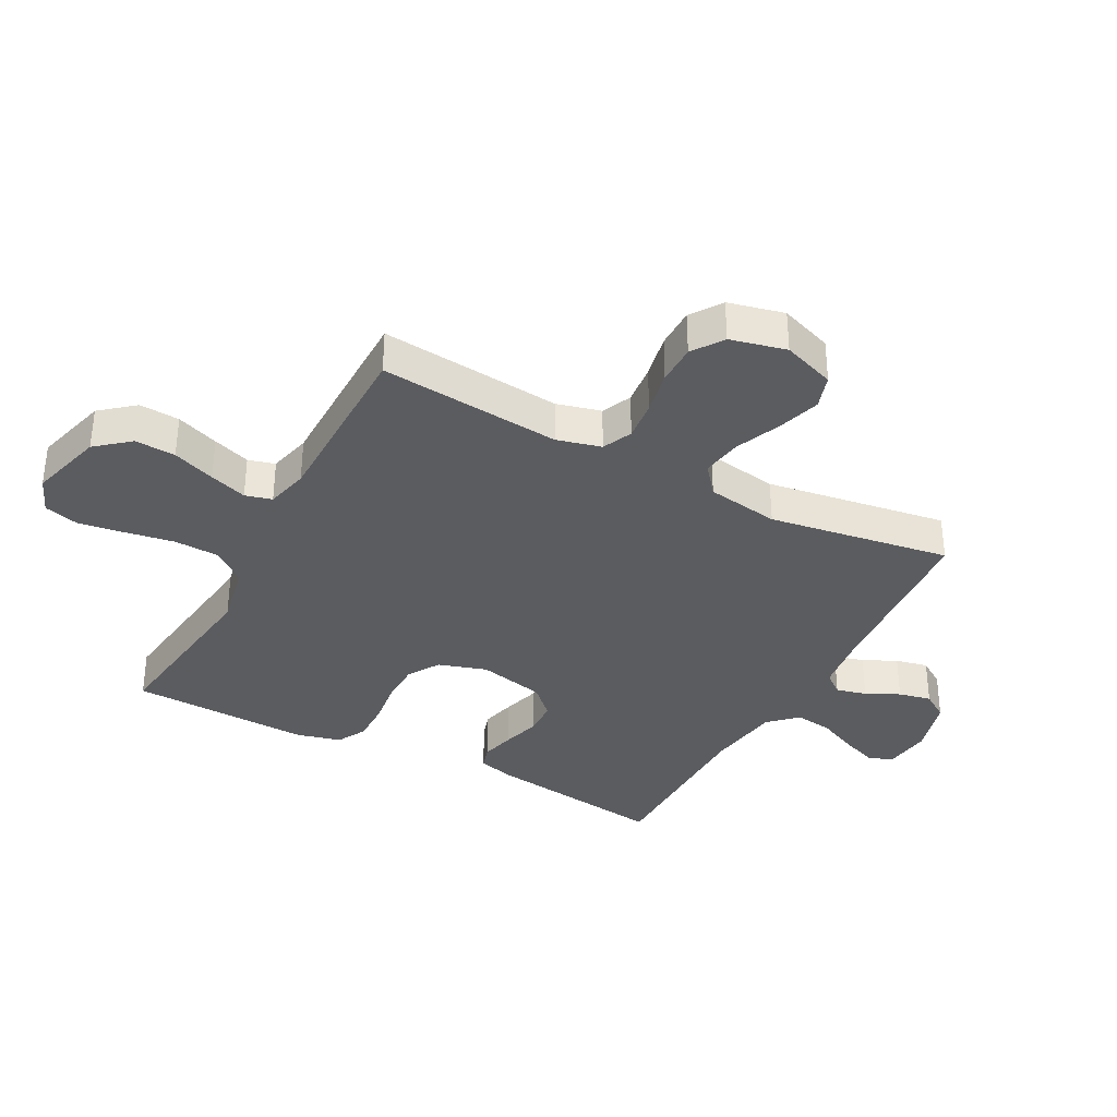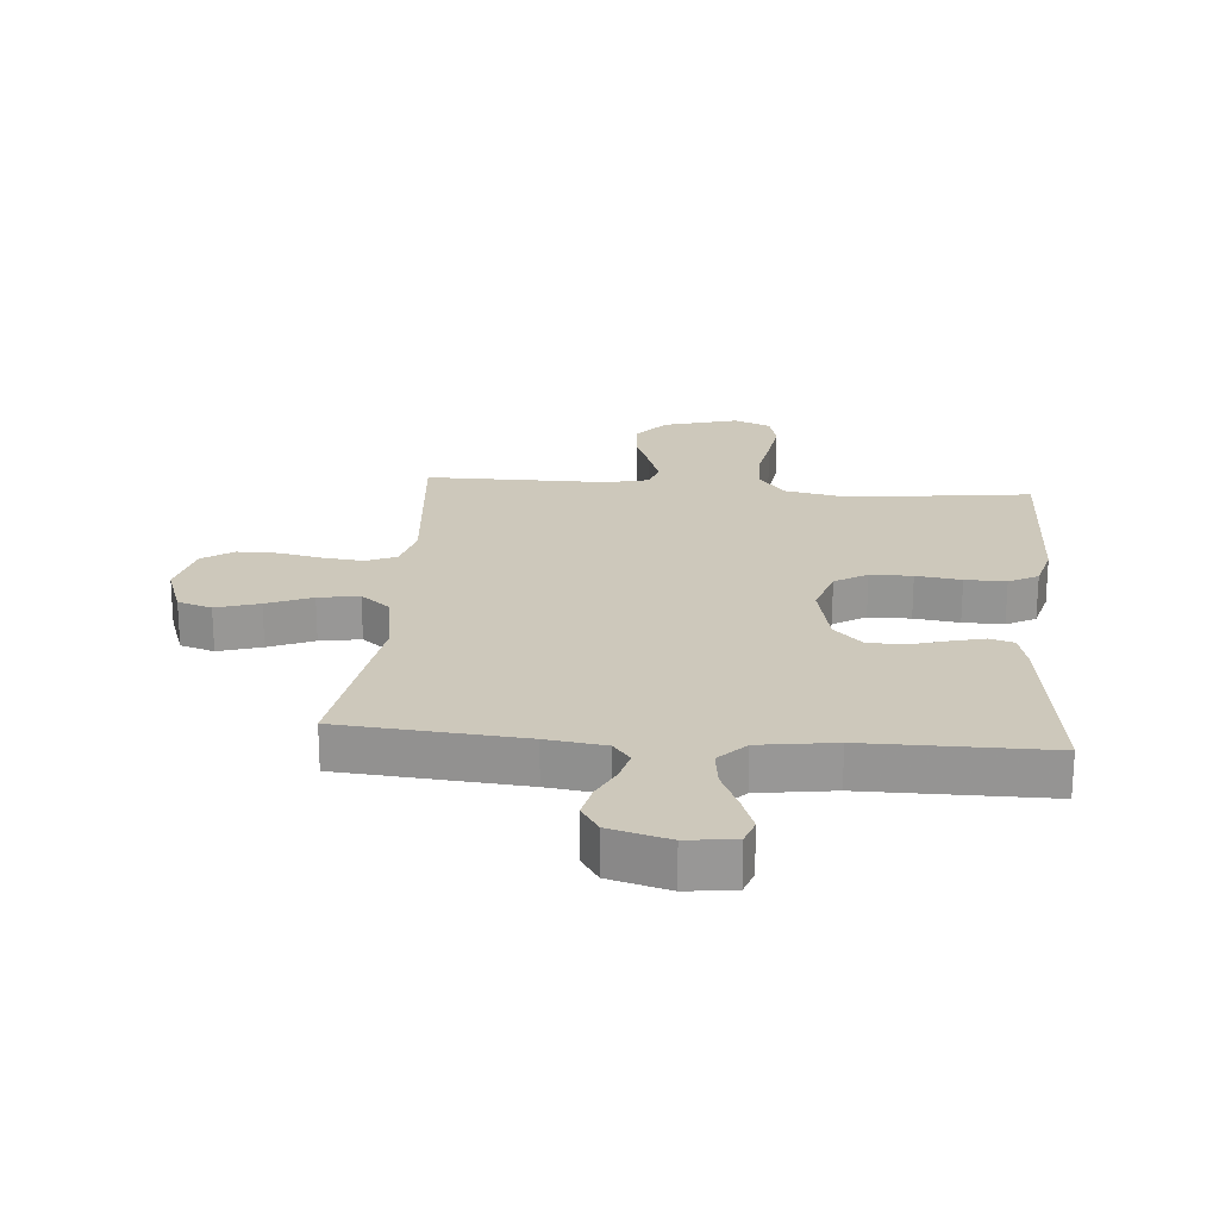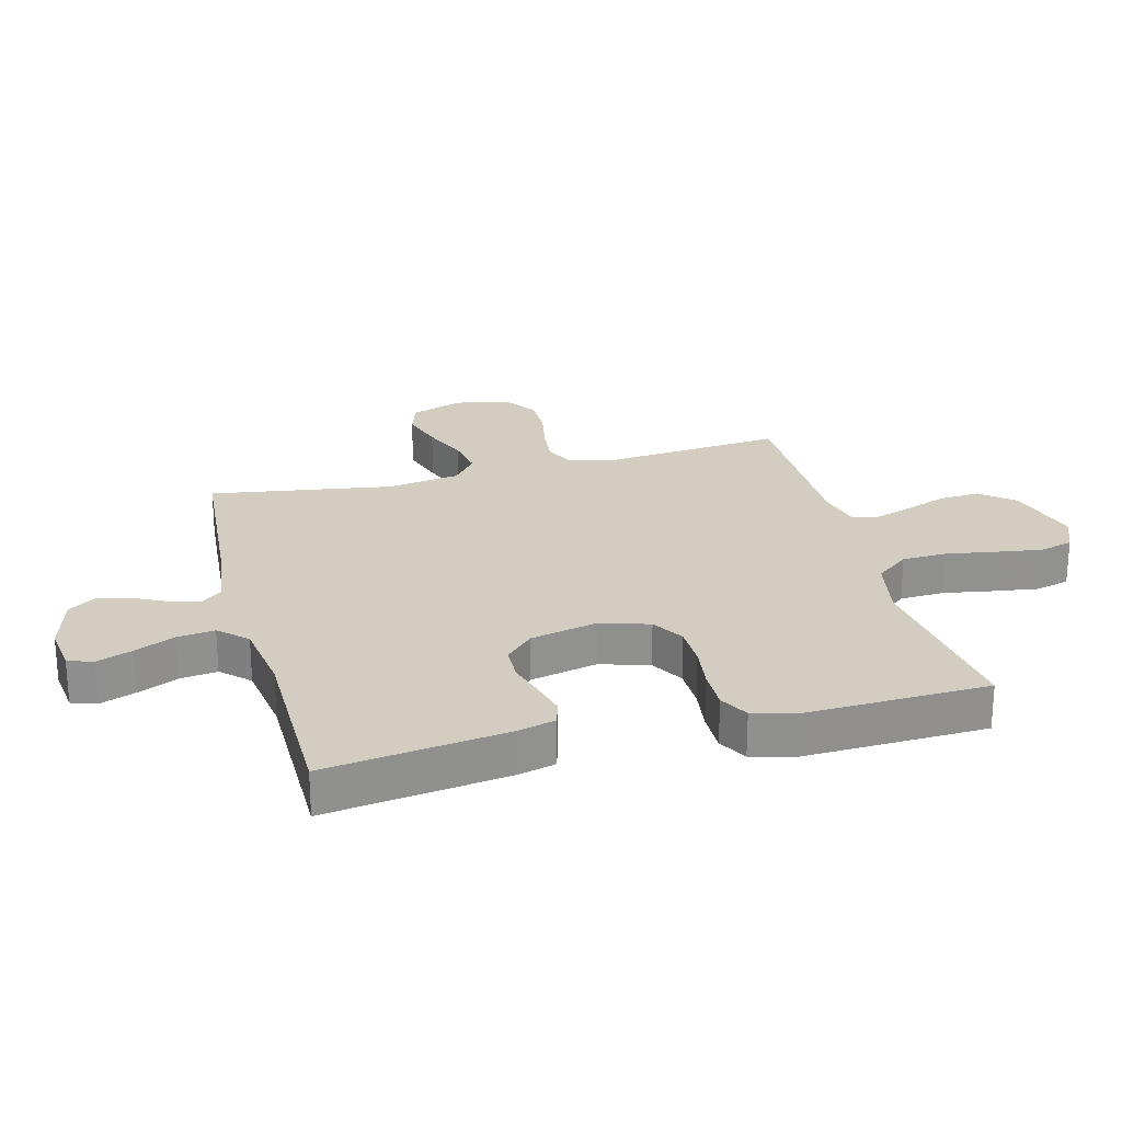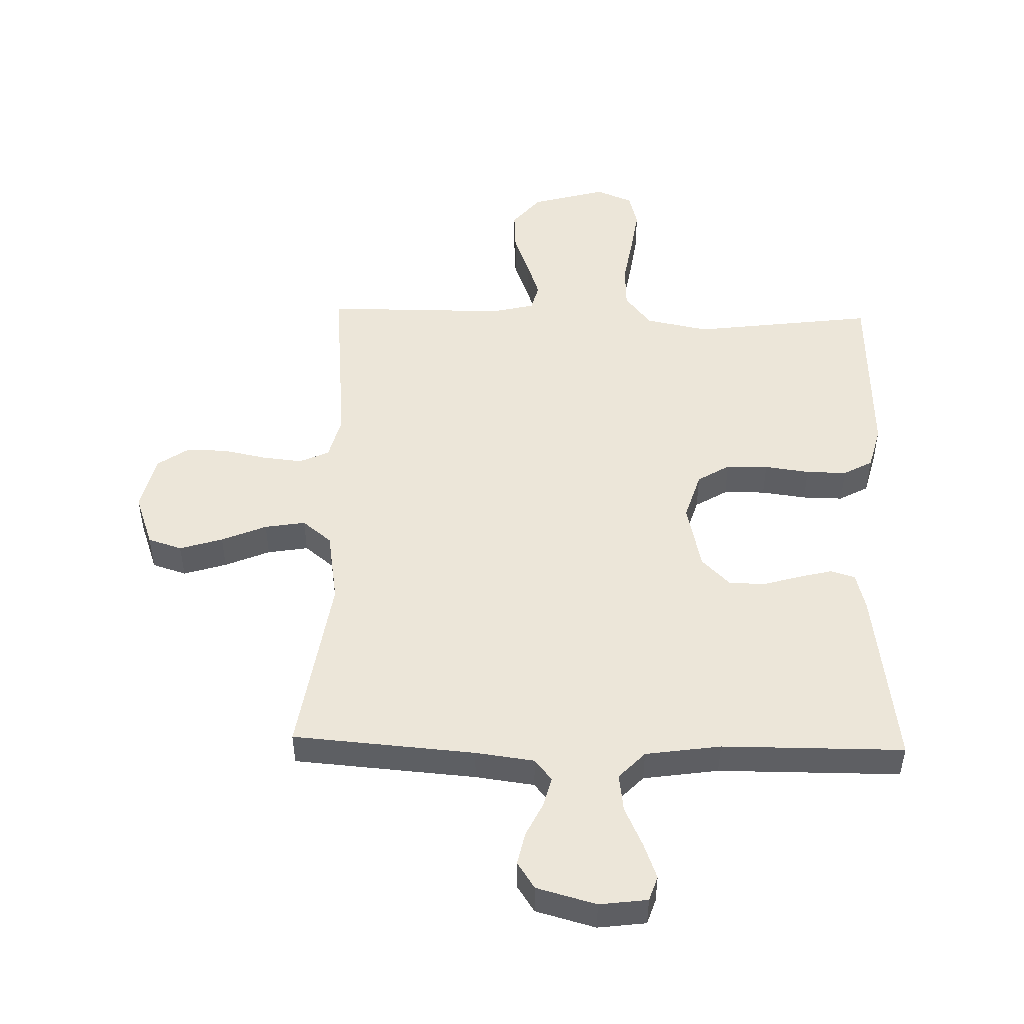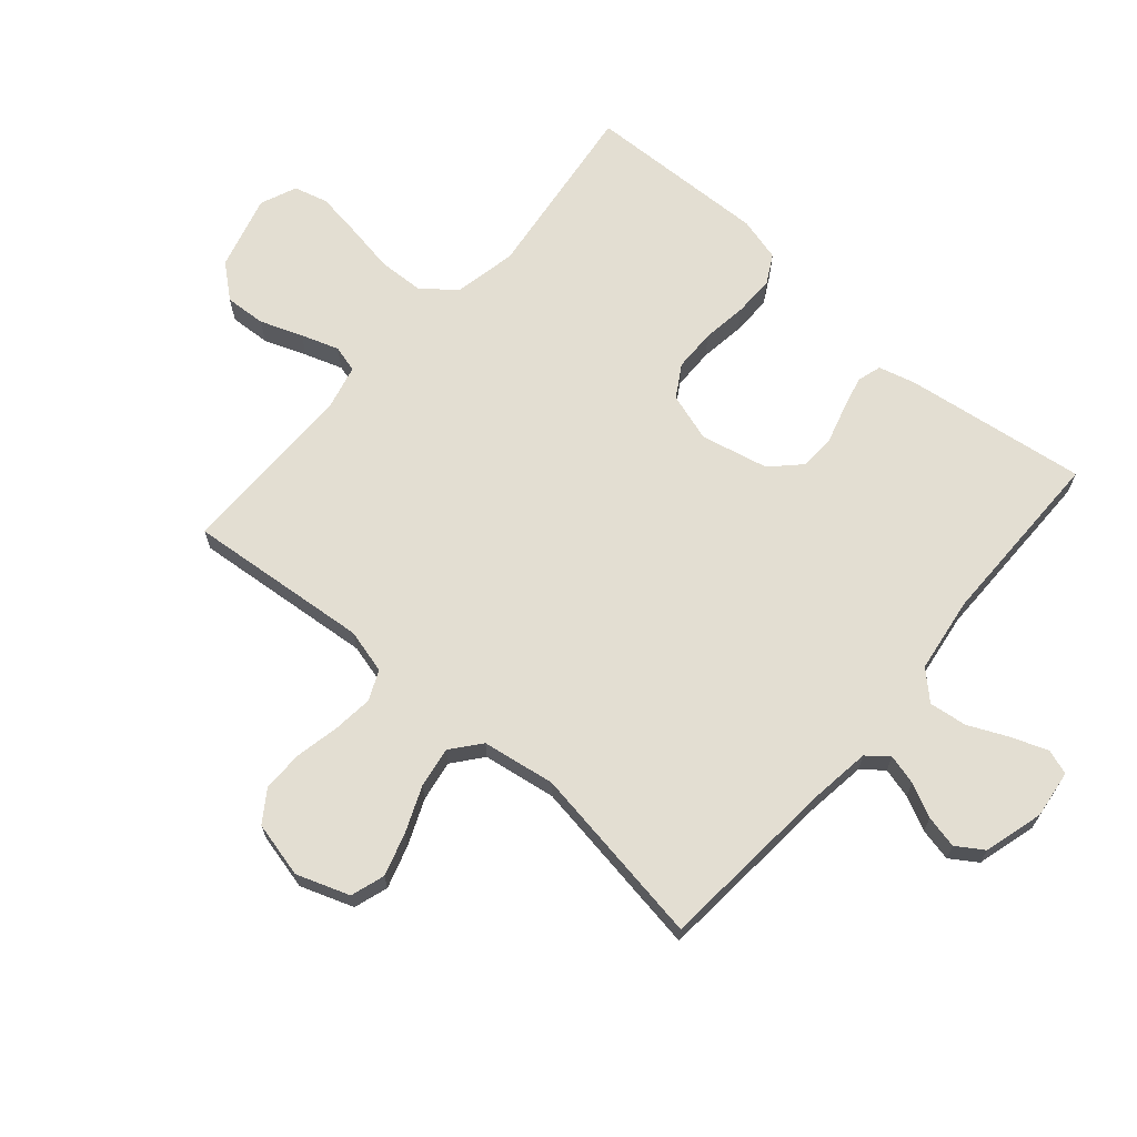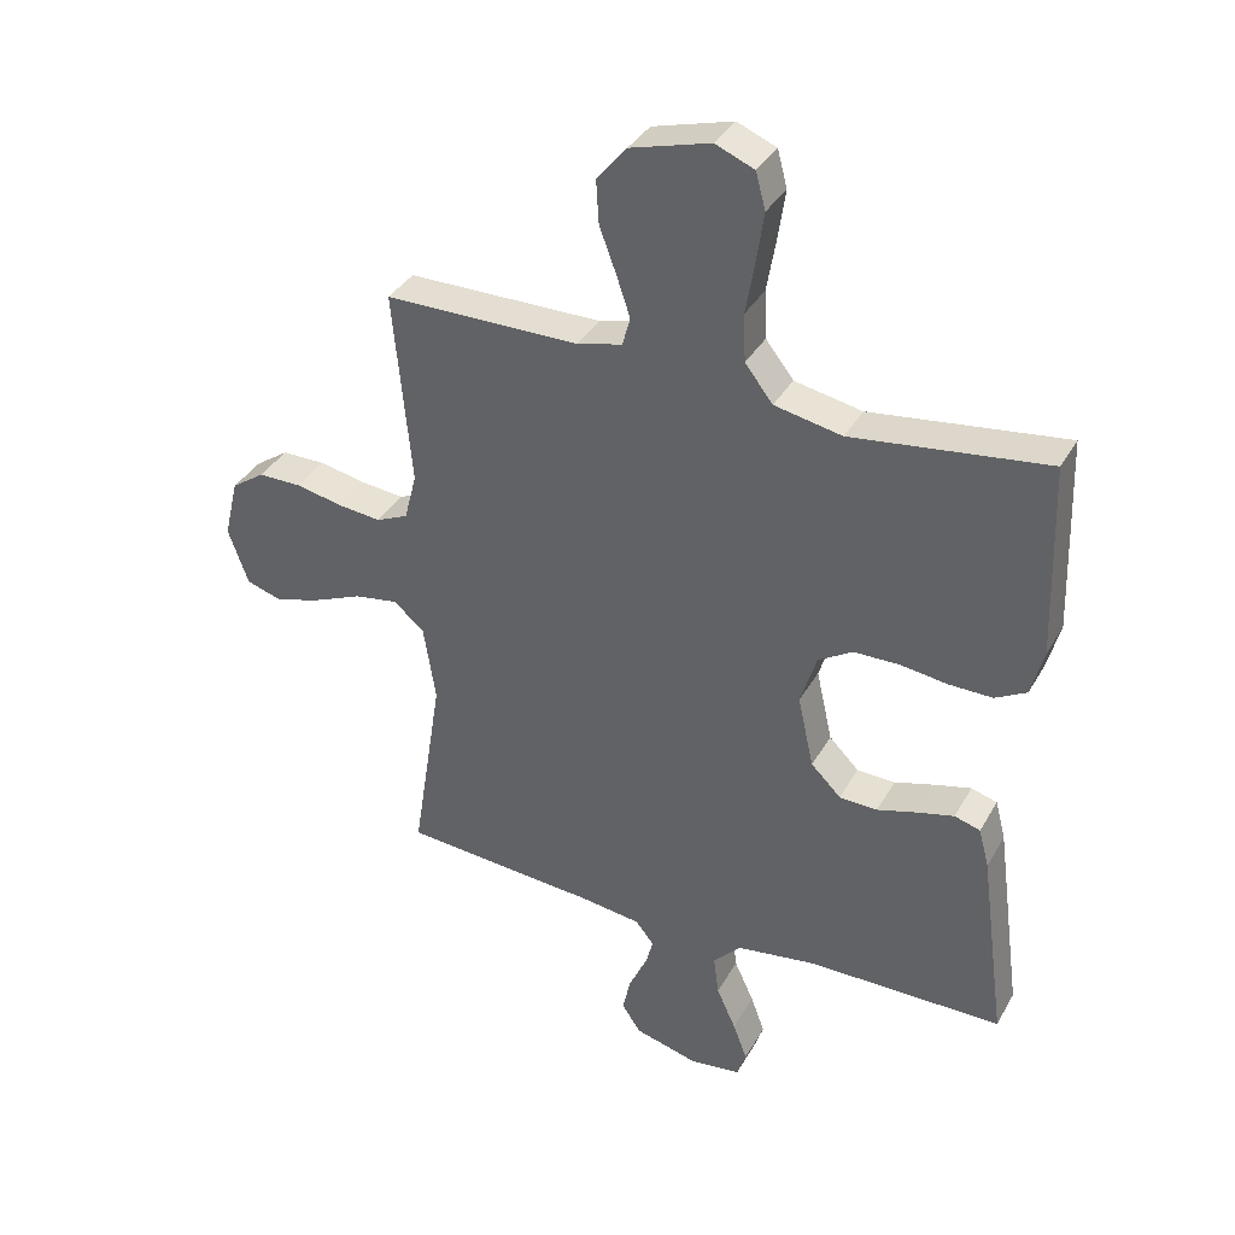
<metadata>
{"format":"obj","ext":"obj","renderer":"f3d","projection":"perspective","resolution":1024,"background":"white","views":[{"elev":-35.1,"azim":61.9,"up":"+Y"},{"elev":22.0,"azim":-175.1,"up":"+Y"},{"elev":24.4,"azim":-104.7,"up":"+Y"},{"elev":49.3,"azim":-178.5,"up":"+Y"},{"elev":67.7,"azim":130.9,"up":"+Y"},{"elev":36.2,"azim":-153.8,"up":"+Z"}]}
</metadata>
<code>
v 0.5 0.07 0.5
v 0.472 0.07 0.2
v 0.491 0.07 0.127
v 0.54 0.07 0.105
v 0.606 0.07 0.112
v 0.679 0.07 0.127
v 0.746 0.07 0.127
v 0.797 0.07 0.092
v 0.819 0.07 0
v 0.788 0.07 -0.087
v 0.732 0.07 -0.105
v 0.661 0.07 -0.083
v 0.587 0.07 -0.052
v 0.52 0.07 -0.041
v 0.472 0.07 -0.08
v 0.453 0.07 -0.2
v 0.5 0.07 -0.5
v 0.2 0.07 -0.524
v 0.103 0.07 -0.537
v 0.075 0.07 -0.572
v 0.088 0.07 -0.622
v 0.115 0.07 -0.677
v 0.127 0.07 -0.731
v 0.098 0.07 -0.775
v 0 0.07 -0.802
v -0.079 0.07 -0.792
v -0.093 0.07 -0.751
v -0.071 0.07 -0.692
v -0.041 0.07 -0.626
v -0.033 0.07 -0.564
v -0.076 0.07 -0.519
v -0.2 0.07 -0.501
v -0.5 0.07 -0.5
v -0.459 0.07 -0.2
v -0.443 0.07 -0.139
v -0.403 0.07 -0.127
v -0.347 0.07 -0.141
v -0.285 0.07 -0.159
v -0.226 0.07 -0.157
v -0.18 0.07 -0.111
v -0.155 0.07 0
v -0.18 0.07 0.08
v -0.233 0.07 0.112
v -0.302 0.07 0.113
v -0.376 0.07 0.103
v -0.443 0.07 0.102
v -0.491 0.07 0.128
v -0.51 0.07 0.2
v -0.5 0.07 0.5
v -0.2 0.07 0.462
v -0.096 0.07 0.483
v -0.053 0.07 0.538
v -0.05 0.07 0.612
v -0.064 0.07 0.694
v -0.075 0.07 0.769
v -0.06 0.07 0.825
v 0 0.07 0.85
v 0.123 0.07 0.816
v 0.169 0.07 0.761
v 0.165 0.07 0.694
v 0.139 0.07 0.624
v 0.118 0.07 0.562
v 0.13 0.07 0.518
v 0.2 0.07 0.501
v 0.5 0 0.5
v 0.472 0 0.2
v 0.491 0 0.127
v 0.54 0 0.105
v 0.606 0 0.112
v 0.679 0 0.127
v 0.746 0 0.127
v 0.797 0 0.092
v 0.819 0 0
v 0.788 0 -0.087
v 0.732 0 -0.105
v 0.661 0 -0.083
v 0.587 0 -0.052
v 0.52 0 -0.041
v 0.472 0 -0.08
v 0.453 0 -0.2
v 0.5 0 -0.5
v 0.2 0 -0.524
v 0.103 0 -0.537
v 0.075 0 -0.572
v 0.088 0 -0.622
v 0.115 0 -0.677
v 0.127 0 -0.731
v 0.098 0 -0.775
v 0 0 -0.802
v -0.079 0 -0.792
v -0.093 0 -0.751
v -0.071 0 -0.692
v -0.041 0 -0.626
v -0.033 0 -0.564
v -0.076 0 -0.519
v -0.2 0 -0.501
v -0.5 0 -0.5
v -0.459 0 -0.2
v -0.443 0 -0.139
v -0.403 0 -0.127
v -0.347 0 -0.141
v -0.285 0 -0.159
v -0.226 0 -0.157
v -0.18 0 -0.111
v -0.155 0 0
v -0.18 0 0.08
v -0.233 0 0.112
v -0.302 0 0.113
v -0.376 0 0.103
v -0.443 0 0.102
v -0.491 0 0.128
v -0.51 0 0.2
v -0.5 0 0.5
v -0.2 0 0.462
v -0.096 0 0.483
v -0.053 0 0.538
v -0.05 0 0.612
v -0.064 0 0.694
v -0.075 0 0.769
v -0.06 0 0.825
v 0 0 0.85
v 0.123 0 0.816
v 0.169 0 0.761
v 0.165 0 0.694
v 0.139 0 0.624
v 0.118 0 0.562
v 0.13 0 0.518
v 0.2 0 0.501
f 59 60 61
f 58 59 61
f 57 58 61
f 56 57 61
f 55 56 61
f 54 55 61
f 53 54 61
f 52 53 61 62
f 51 52 62 63
f 48 49 50
f 47 48 50
f 46 47 50
f 45 46 50
f 44 45 50
f 51 63 64
f 50 51 64
f 44 50 64
f 43 44 64
f 36 37 38
f 35 36 38
f 34 35 38
f 33 34 38
f 32 33 38
f 31 32 38 39
f 30 31 39 40
f 27 28 29
f 26 27 29
f 25 26 29
f 24 25 29
f 23 24 29
f 22 23 29
f 21 22 29
f 20 21 29 30
f 30 40 41
f 20 30 41
f 19 20 41
f 16 17 18
f 19 41 42
f 18 19 42
f 16 18 42
f 15 16 42
f 11 12 13
f 10 11 13
f 9 10 13
f 8 9 13
f 7 8 13
f 6 7 13
f 5 6 13
f 4 5 13 14
f 64 1 2
f 43 64 2
f 42 43 2
f 14 15 42
f 4 14 42
f 3 4 42
f 2 3 42
f 125 124 123
f 125 123 122
f 125 122 121
f 125 121 120
f 125 120 119
f 125 119 118
f 125 118 117
f 126 125 117 116
f 127 126 116 115
f 114 113 112
f 114 112 111
f 114 111 110
f 114 110 109
f 114 109 108
f 128 127 115
f 128 115 114
f 128 114 108
f 128 108 107
f 102 101 100
f 102 100 99
f 102 99 98
f 102 98 97
f 102 97 96
f 103 102 96 95
f 104 103 95 94
f 93 92 91
f 93 91 90
f 93 90 89
f 93 89 88
f 93 88 87
f 93 87 86
f 93 86 85
f 94 93 85 84
f 105 104 94
f 105 94 84
f 105 84 83
f 82 81 80
f 106 105 83
f 106 83 82
f 106 82 80
f 106 80 79
f 77 76 75
f 77 75 74
f 77 74 73
f 77 73 72
f 77 72 71
f 77 71 70
f 77 70 69
f 78 77 69 68
f 66 65 128
f 66 128 107
f 66 107 106
f 106 79 78
f 106 78 68
f 106 68 67
f 106 67 66
f 1 65 66 2
f 2 66 67 3
f 3 67 68 4
f 4 68 69 5
f 5 69 70 6
f 6 70 71 7
f 7 71 72 8
f 8 72 73 9
f 9 73 74 10
f 10 74 75 11
f 11 75 76 12
f 12 76 77 13
f 13 77 78 14
f 14 78 79 15
f 15 79 80 16
f 16 80 81 17
f 17 81 82 18
f 18 82 83 19
f 19 83 84 20
f 20 84 85 21
f 21 85 86 22
f 22 86 87 23
f 23 87 88 24
f 24 88 89 25
f 25 89 90 26
f 26 90 91 27
f 27 91 92 28
f 28 92 93 29
f 29 93 94 30
f 30 94 95 31
f 31 95 96 32
f 32 96 97 33
f 33 97 98 34
f 34 98 99 35
f 35 99 100 36
f 36 100 101 37
f 37 101 102 38
f 38 102 103 39
f 39 103 104 40
f 40 104 105 41
f 41 105 106 42
f 42 106 107 43
f 43 107 108 44
f 44 108 109 45
f 45 109 110 46
f 46 110 111 47
f 47 111 112 48
f 48 112 113 49
f 49 113 114 50
f 50 114 115 51
f 51 115 116 52
f 52 116 117 53
f 53 117 118 54
f 54 118 119 55
f 55 119 120 56
f 56 120 121 57
f 57 121 122 58
f 58 122 123 59
f 59 123 124 60
f 60 124 125 61
f 61 125 126 62
f 62 126 127 63
f 63 127 128 64
f 64 128 65 1

</code>
